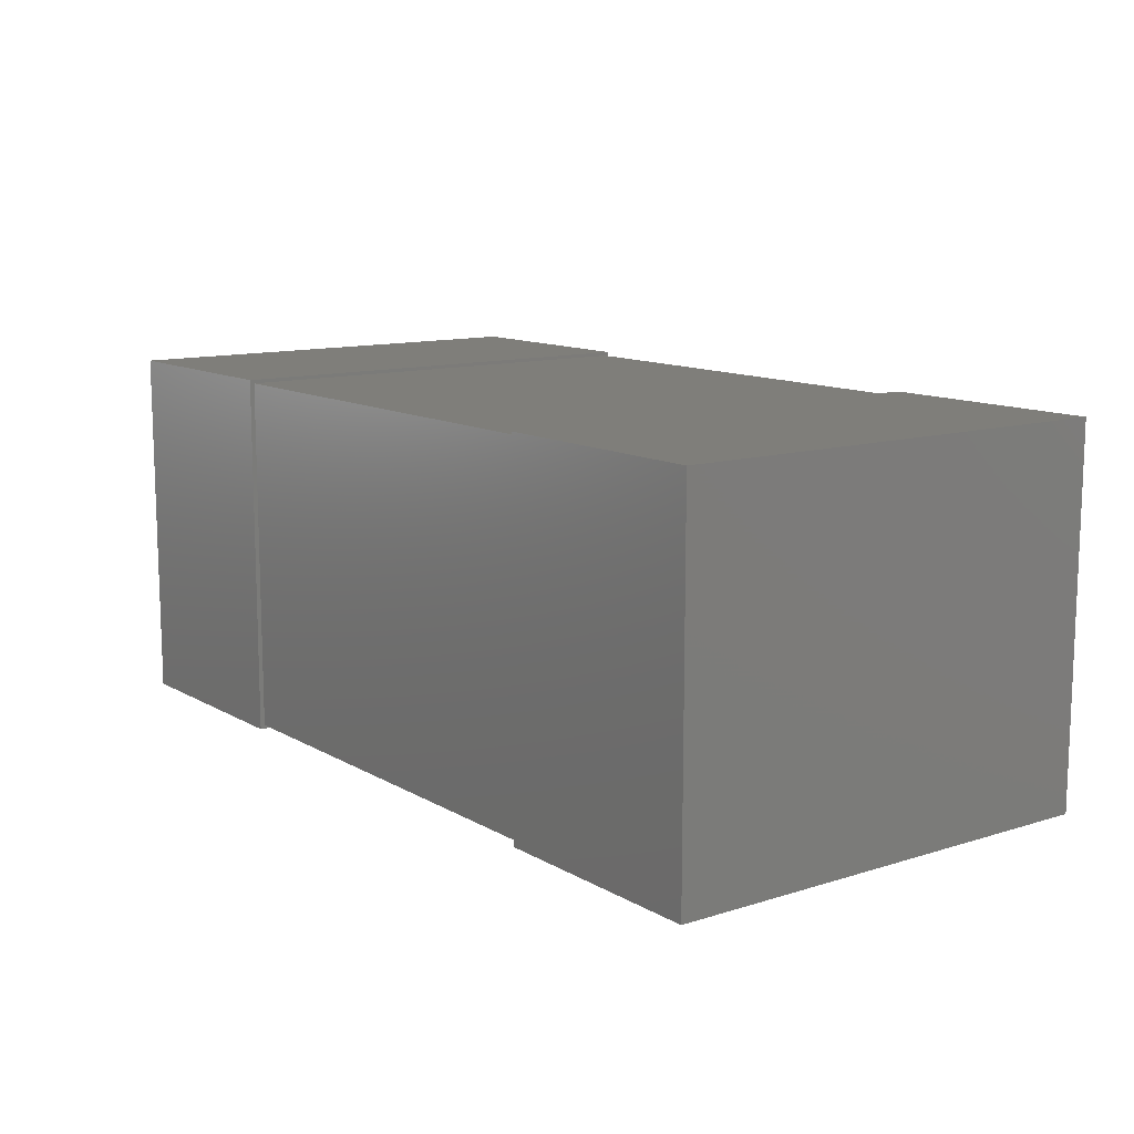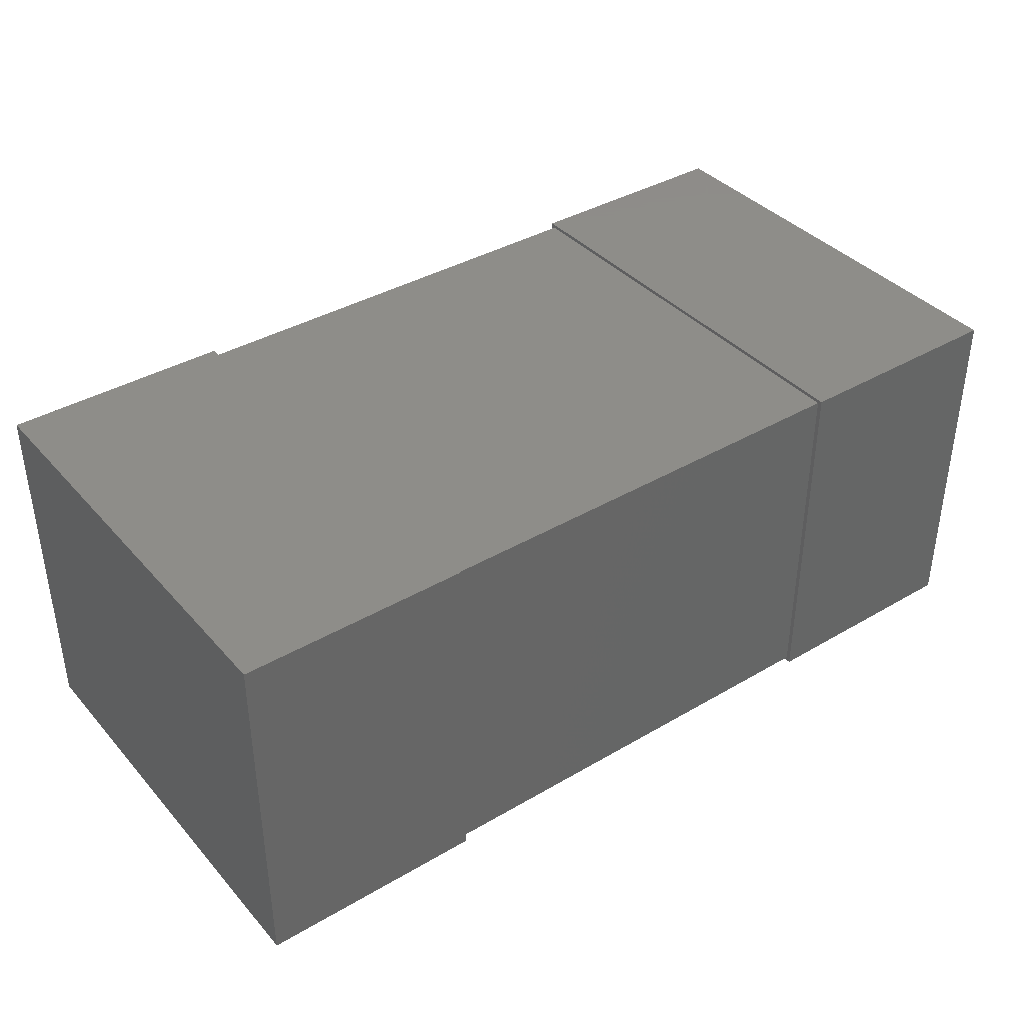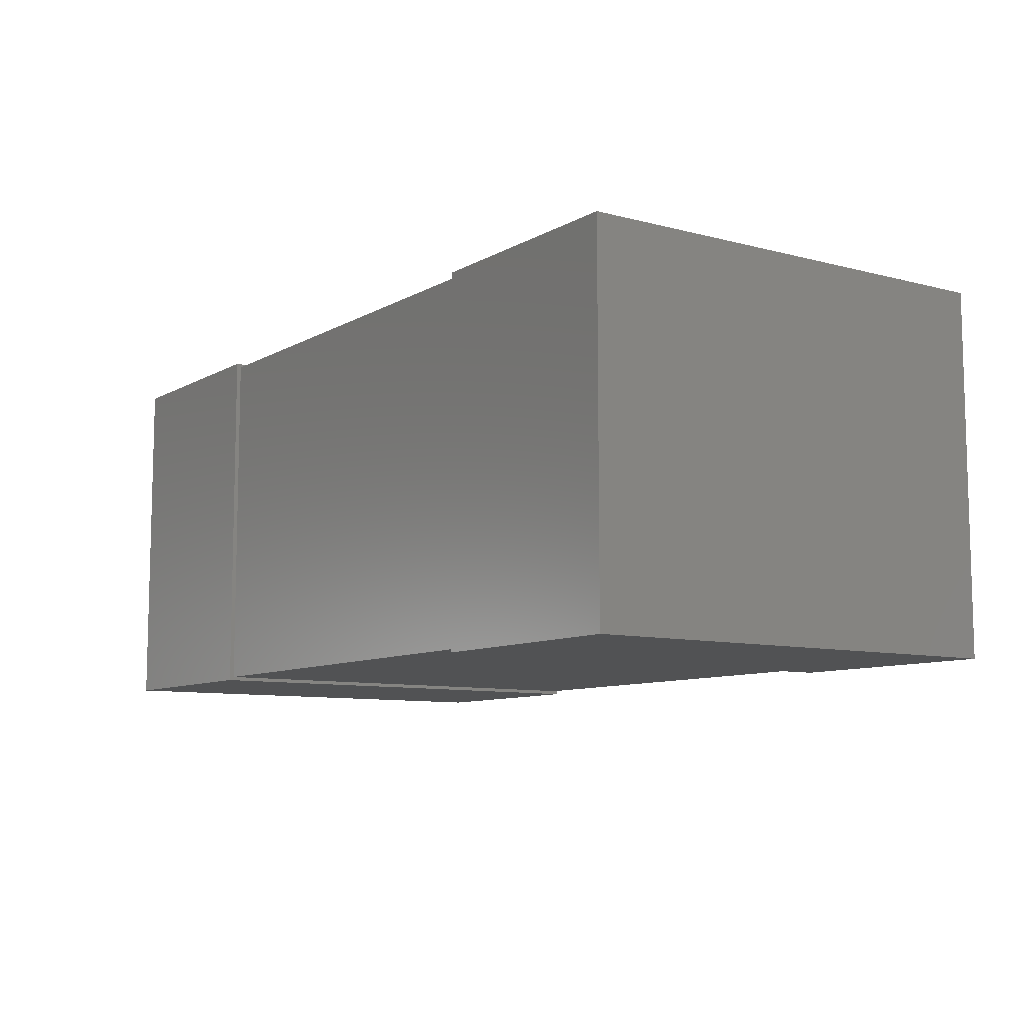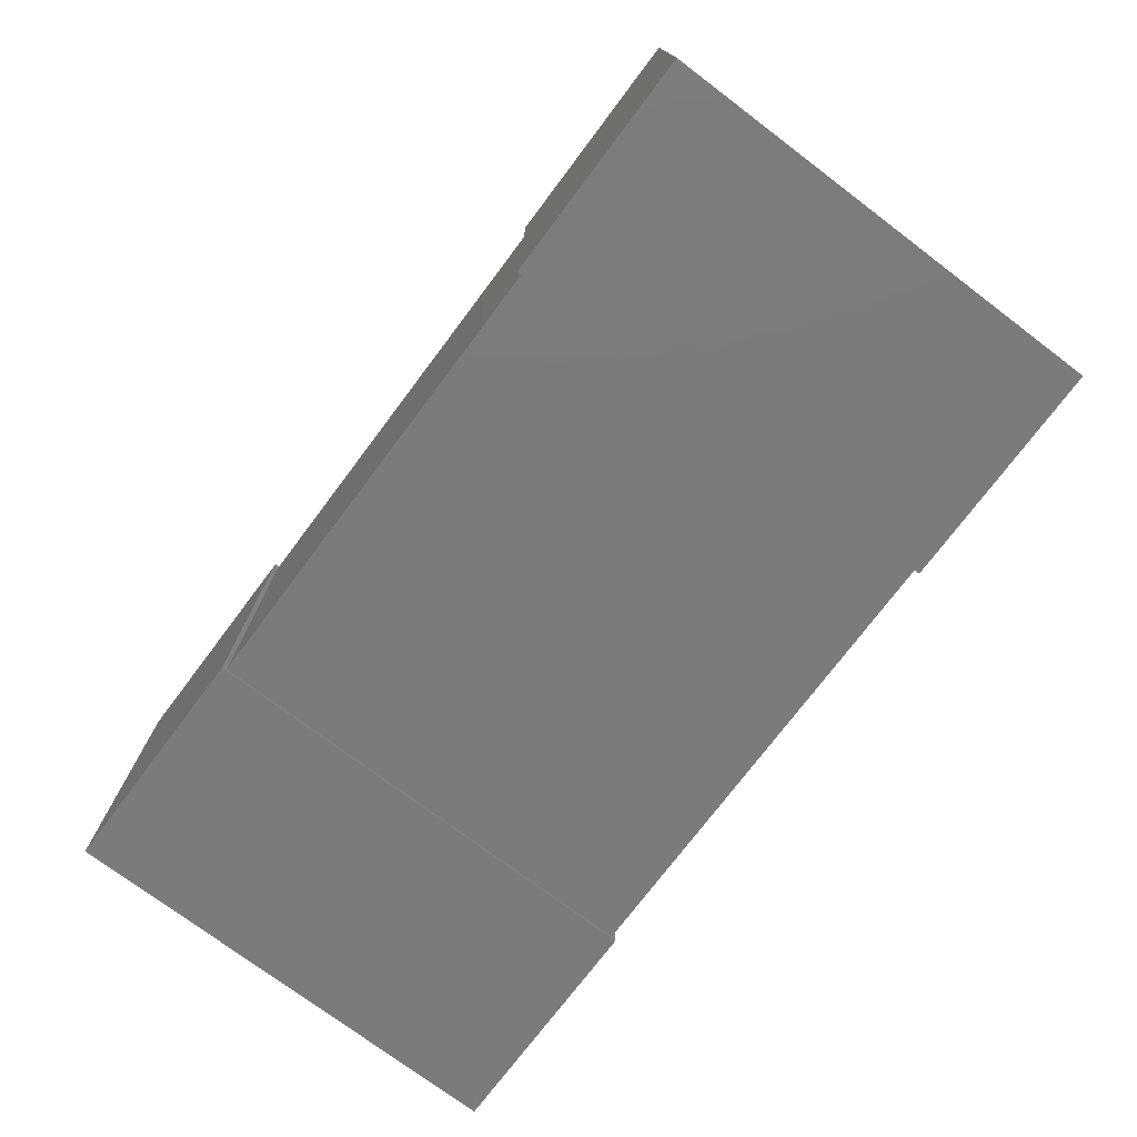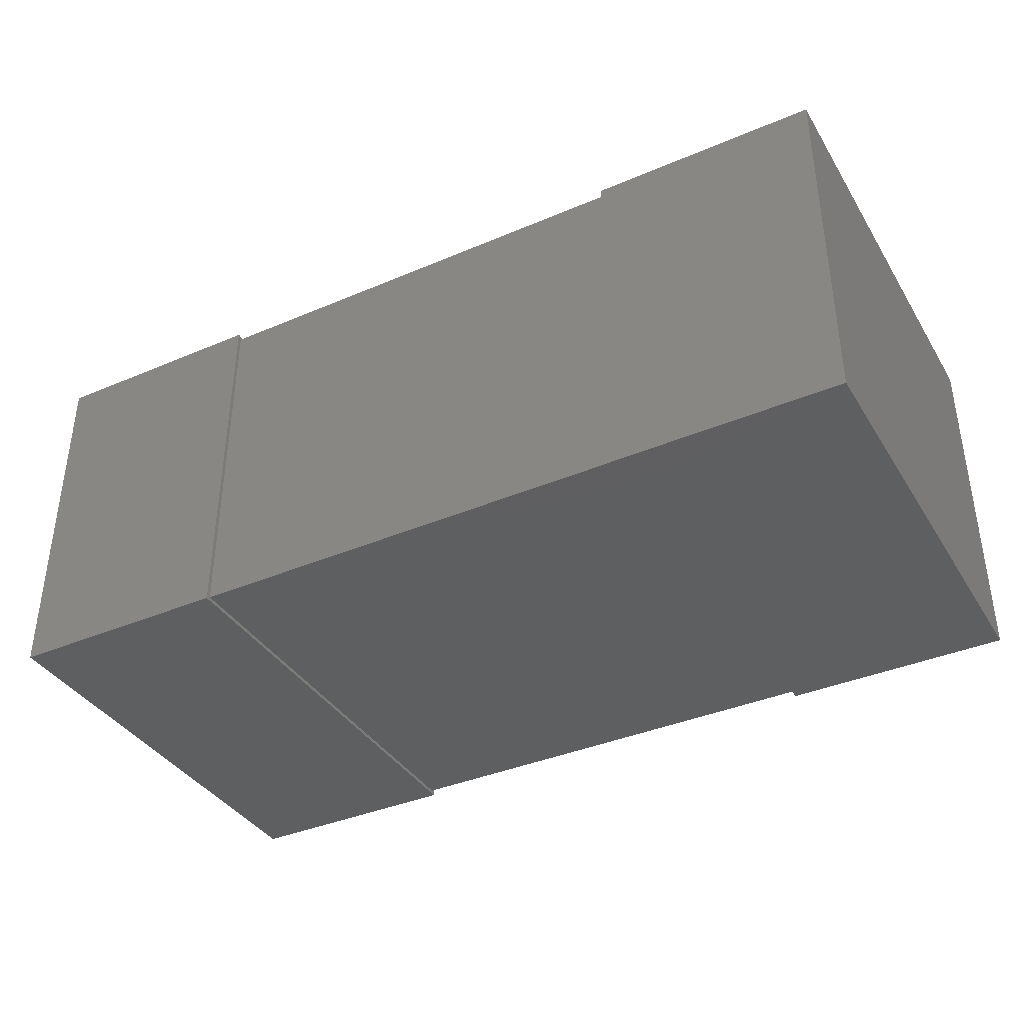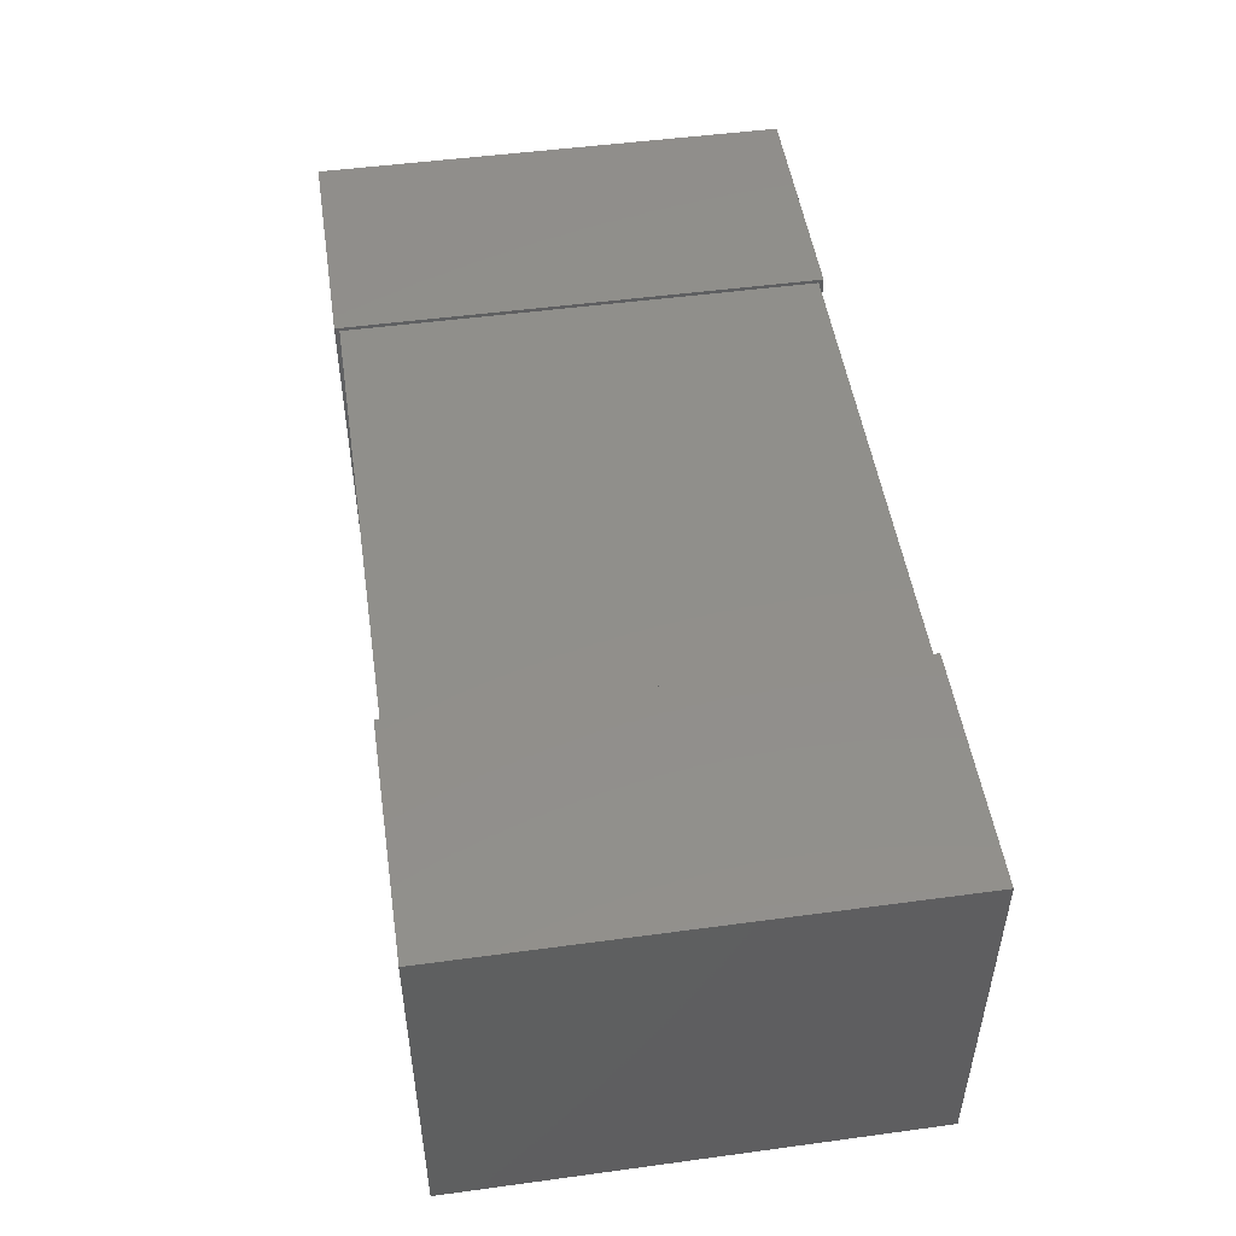
<metadata>
{"format":"stl","ext":"stl","renderer":"f3d","projection":"perspective","resolution":1024,"background":"white","views":[{"elev":11.8,"azim":-126.7,"up":"+Z"},{"elev":38.5,"azim":-36.5,"up":"+Z"},{"elev":-9.0,"azim":-124.8,"up":"+Z"},{"elev":-74.7,"azim":53.0,"up":"+Z"},{"elev":-38.0,"azim":-151.6,"up":"+Z"},{"elev":49.7,"azim":-98.5,"up":"+Z"}]}
</metadata>
<code>
# stl→obj: 24 verts, 36 faces
v -0.5 0.25 0.4
v -0.5 0.25 0
v -0.5 -0.25 0.4
v -0.5 -0.25 0
v -0.25 -0.25 0.4
v -0.25 0.25 0
v -0.25 0.25 0.4
v -0.25 -0.25 0
v 0.25 0.25 0.4
v 0.25 0.25 0
v 0.25 -0.25 0.4
v 0.25 -0.25 0
v 0.5 -0.25 0.4
v 0.5 0.25 0
v 0.5 0.25 0.4
v 0.5 -0.25 0
v -0.25 0.245 0.396
v -0.25 0.245 0.004
v -0.25 -0.245 0.004
v -0.25 -0.245 0.396
v 0.25 -0.245 0.004
v 0.25 0.245 0.004
v 0.25 0.245 0.396
v 0.25 -0.245 0.396
f 1 2 3
f 2 4 3
f 5 6 7
f 5 8 6
f 4 8 3
f 3 8 5
f 1 6 2
f 7 6 1
f 4 2 6
f 8 4 6
f 7 1 3
f 7 3 5
f 9 10 11
f 10 12 11
f 13 14 15
f 13 16 14
f 12 16 13
f 11 12 13
f 15 14 10
f 15 10 9
f 12 10 14
f 16 12 14
f 15 9 11
f 15 11 13
f 17 18 19
f 17 19 20
f 21 22 23
f 24 21 23
f 20 19 21
f 20 21 24
f 22 18 17
f 23 22 17
f 19 18 22
f 21 19 22
f 23 17 20
f 23 20 24

</code>
